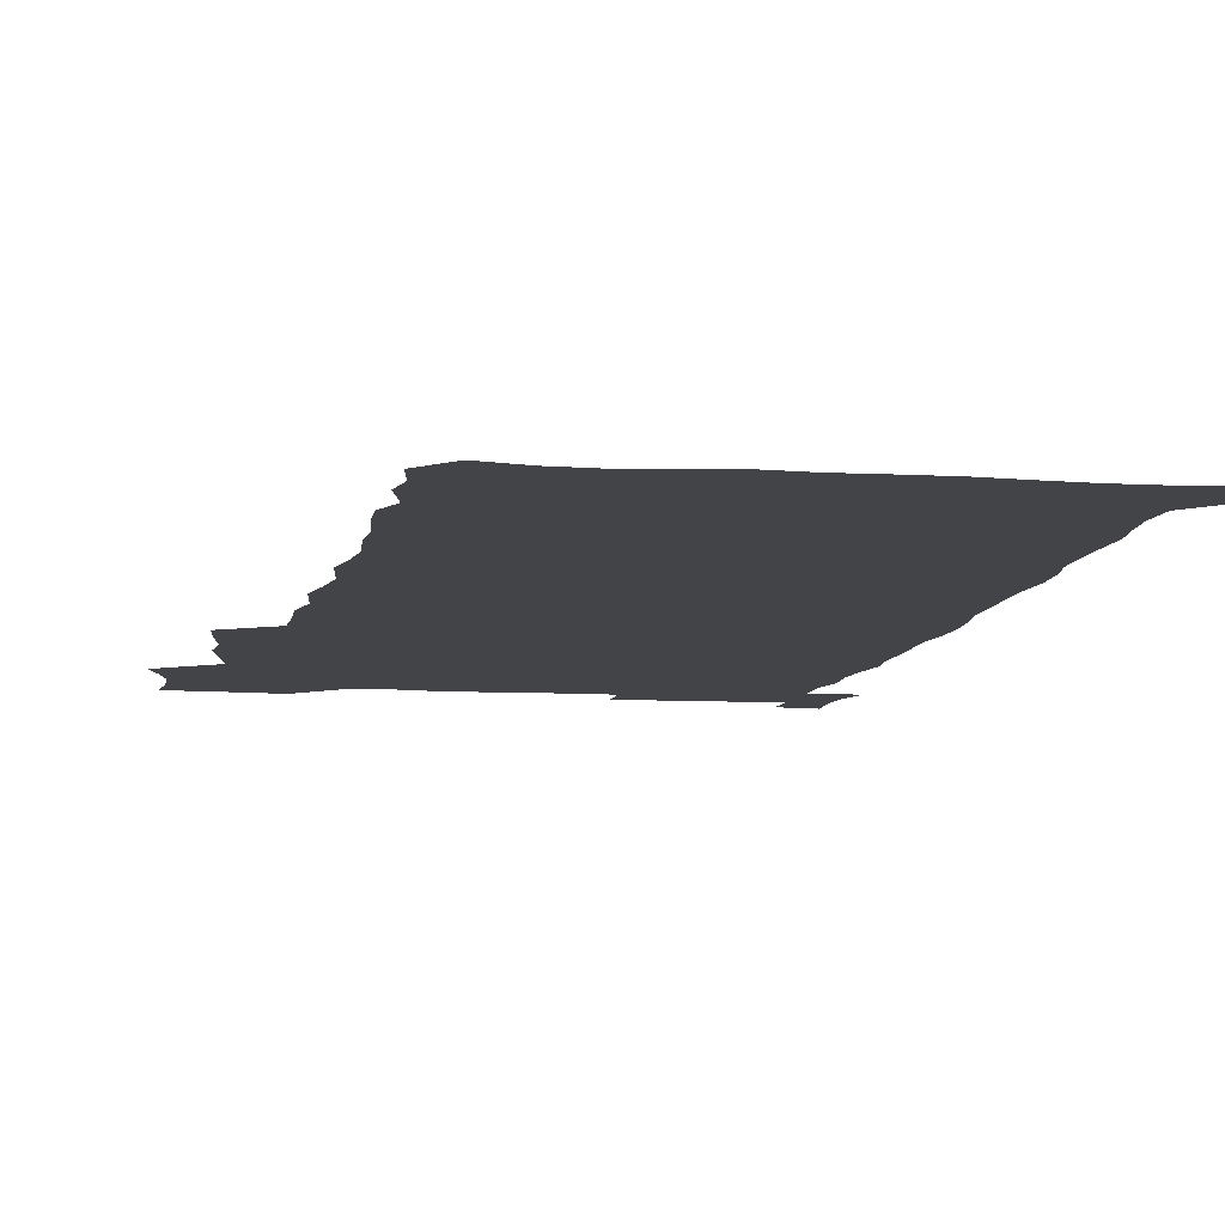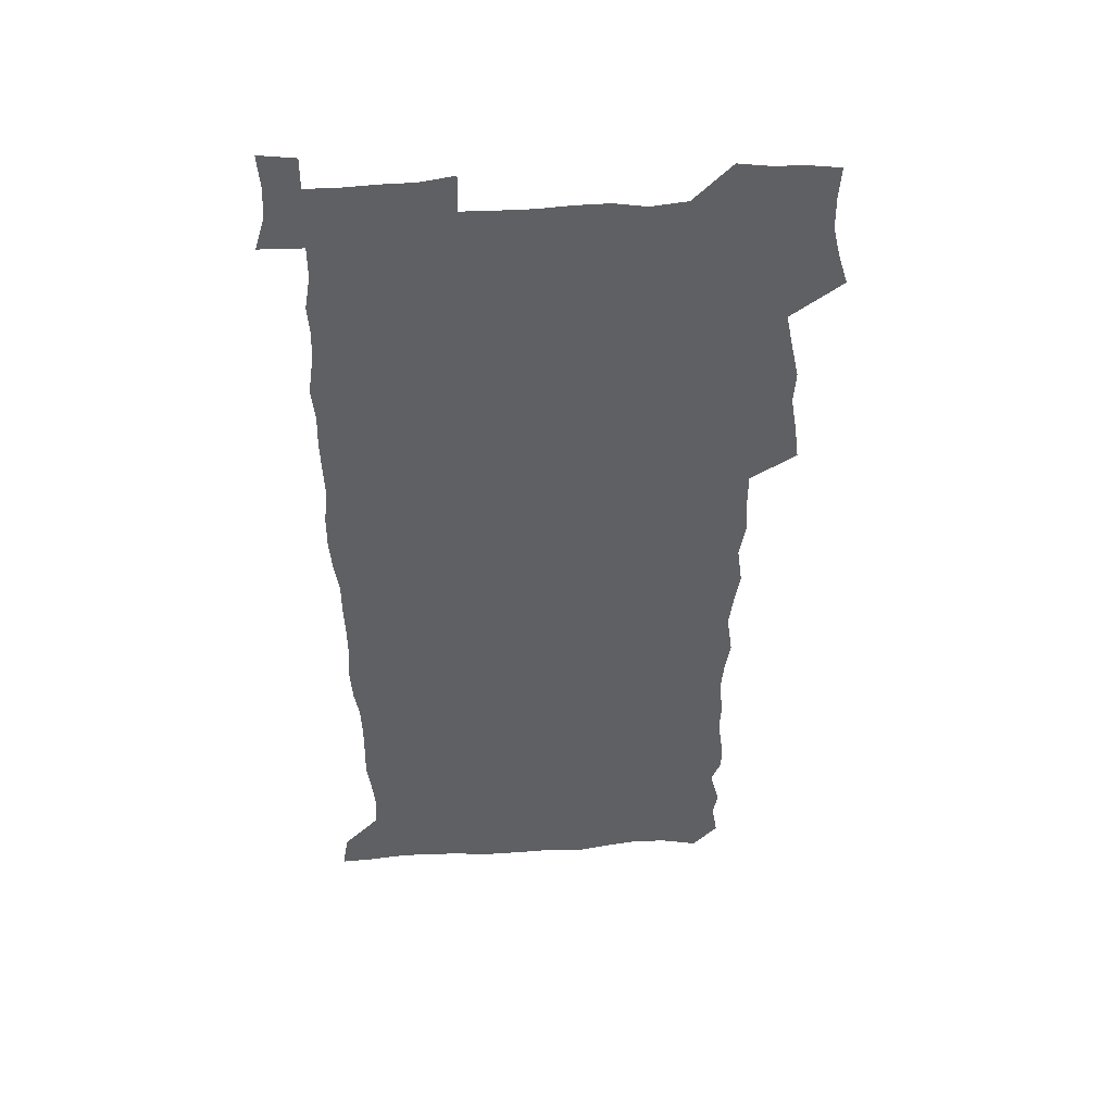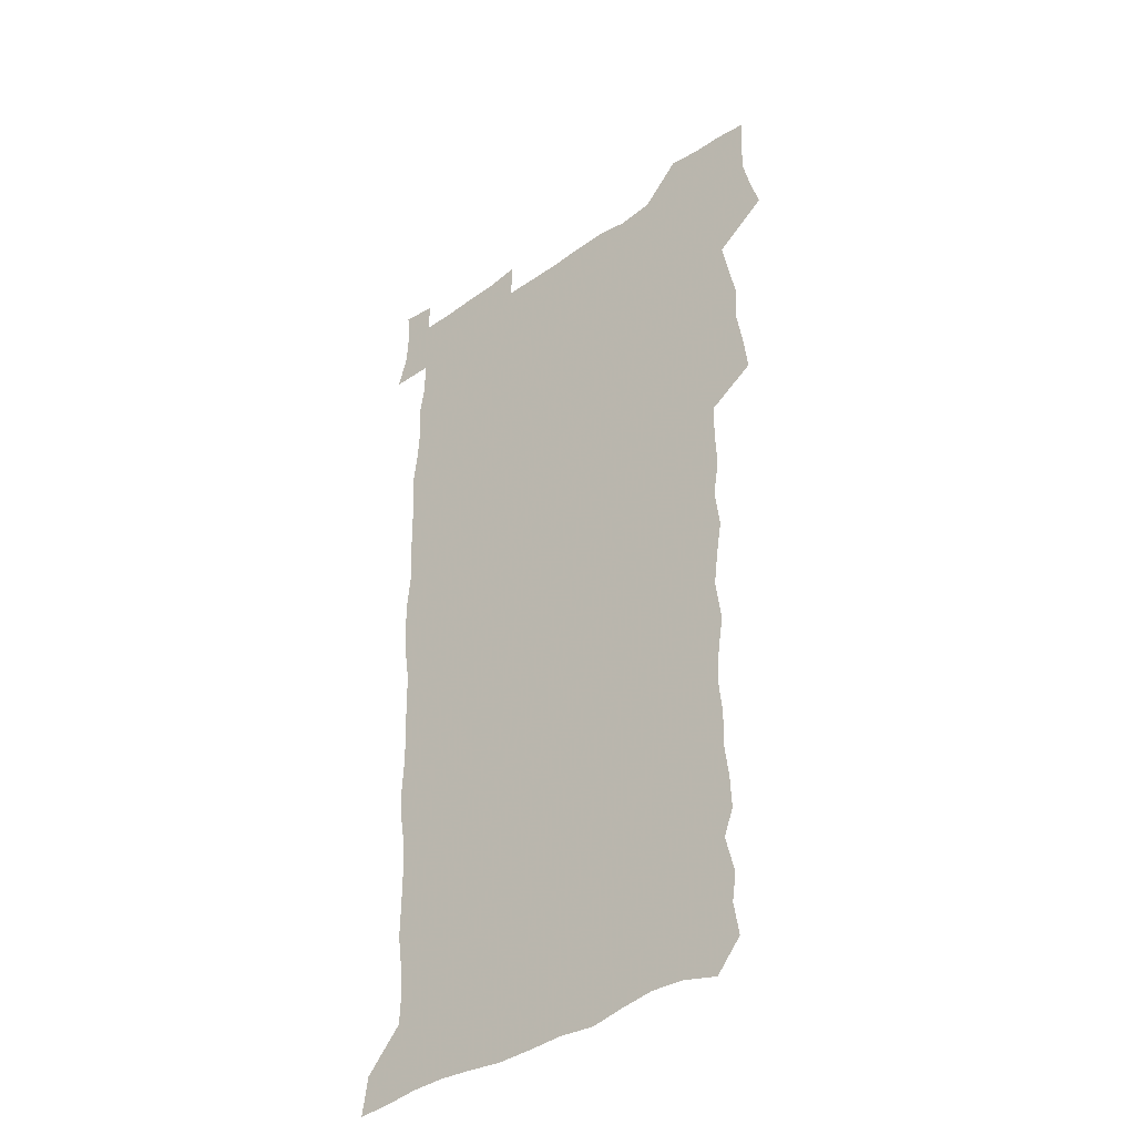
<metadata>
{"format":"obj","ext":"obj","renderer":"f3d","projection":"perspective","resolution":1024,"background":"white","views":[{"elev":-7.7,"azim":-10.4,"up":"+Z"},{"elev":46.8,"azim":176.2,"up":"+Y"},{"elev":-38.2,"azim":-138.5,"up":"+Y"}]}
</metadata>
<code>
v 457.8 527 0
v 462.1 541.1 0
v 465.5 555.5 0
v 465.6 570 0
v 464.6 585.1 0
v 470.2 429.4 0
v 472.2 445.5 0
v 475 461.9 0
v 474.1 477.2 0
v 477.5 493.4 0
v 480.8 509.7 0
v 481 524.4 0
v 478.2 539.9 0
v 483.4 553.8 0
v 481.4 569.2 0
v 478.7 586.9 0
v 491.6 153.8 0
v 494.1 168.8 0
v 492.2 180.8 0
v 496.4 198 0
v 491.9 209.3 0
v 492.6 224 0
v 494.7 240.2 0
v 494.1 254.8 0
v 495.9 271.6 0
v 494.5 286.5 0
v 492.1 300.8 0
v 494.7 320.1 0
v 492.9 335.1 0
v 490.3 349.9 0
v 492.7 368.1 0
v 490 383.4 0
v 490.7 400 0
v 490.7 416 0
v 493.7 433.1 0
v 493.3 448.2 0
v 495.3 463.9 0
v 495.4 478.9 0
v 495.3 494 0
v 497.7 509.5 0
v 497.5 524.4 0
v 498.3 539 0
v 497.3 554.4 0
v 495.5 570.2 0
v 493.2 587.2 0
v 502.9 140.8 0
v 509.6 160 0
v 513.7 176.9 0
v 512 189.5 0
v 513.6 205.1 0
v 514 219.9 0
v 516.3 236.5 0
v 516.9 251.6 0
v 516.2 266 0
v 514.6 279.8 0
v 513.8 294.7 0
v 510.7 308.4 0
v 511.4 324.8 0
v 511.7 341 0
v 511 356.5 0
v 511.2 372.6 0
v 512.4 389 0
v 512.6 404.2 0
v 509.3 418.7 0
v 510.7 434.6 0
v 512.2 450.2 0
v 512.1 464.9 0
v 510.4 479.5 0
v 512.7 494.6 0
v 513.3 509.4 0
v 514 524 0
v 513.4 538.9 0
v 512 554.4 0
v 510.2 570.2 0
v 507.2 589.2 0
v 519.5 144.9 0
v 524.2 162 0
v 528.8 180.9 0
v 528.1 194 0
v 530.1 210.5 0
v 531.4 226.3 0
v 531.8 241.1 0
v 532 256 0
v 531.7 270.6 0
v 530.9 285 0
v 530 299.6 0
v 529.7 314.9 0
v 529.6 330.2 0
v 529.1 345.3 0
v 528.3 360.2 0
v 528.1 375.6 0
v 528.2 391 0
v 527.9 406.1 0
v 527.3 421 0
v 527.5 436.2 0
v 526.9 450.8 0
v 527.3 465.6 0
v 530.1 480.8 0
v 529 495.1 0
v 529 509.5 0
v 528.9 523.9 0
v 529 538.3 0
v 527.5 553.6 0
v 524.2 571.8 0
v 534.5 145.6 0
v 539.5 164.4 0
v 542.4 182 0
v 545.6 200.5 0
v 546.1 215.3 0
v 546.6 230.2 0
v 546.7 244.7 0
v 546.3 258.8 0
v 545.8 273.2 0
v 545.6 288.1 0
v 545 302.7 0
v 545.2 318.2 0
v 544.2 332.3 0
v 543.9 347.3 0
v 543.5 362.1 0
v 544.1 378 0
v 543.1 392.3 0
v 544.6 408.4 0
v 543.8 422.7 0
v 544 437.5 0
v 544.4 452.2 0
v 544.4 466.7 0
v 544.1 481.1 0
v 544 495.3 0
v 544.1 509.5 0
v 543.5 523.8 0
v 544.6 537.6 0
v 542.1 554.1 0
v 540.5 570 0
v 548.9 143.5 0
v 553.2 162.8 0
v 557.2 184.3 0
v 559.6 202.9 0
v 560 217.2 0
v 560.8 232.7 0
v 560.4 246.4 0
v 560.4 261.1 0
v 560.1 275.5 0
v 559.4 289.7 0
v 559.6 305.2 0
v 558.8 319.1 0
v 558.8 334.2 0
v 558.5 348.9 0
v 557.6 362.7 0
v 558.4 378.9 0
v 558.2 393.6 0
v 558.8 409 0
v 558.6 423.4 0
v 558.3 437.7 0
v 558.8 452.6 0
v 558.8 466.9 0
v 558.7 481.3 0
v 558.6 495.5 0
v 558.6 509.7 0
v 558.4 523.8 0
v 558.6 537.6 0
v 557.4 553 0
v 554.7 572.3 0
v 563.6 140.6 0
v 569.3 166.6 0
v 571 183.8 0
v 572.6 202.2 0
v 574.2 220.6 0
v 574.3 234.2 0
v 573.9 247.6 0
v 573.9 262 0
v 573.9 277 0
v 573.7 291.5 0
v 573.4 306.2 0
v 573.5 321.3 0
v 573.1 335.7 0
v 572 349.4 0
v 573.2 365.8 0
v 573.4 380.7 0
v 573.2 394.9 0
v 573.2 409.5 0
v 573.1 423.9 0
v 573.1 438.3 0
v 573.5 453.1 0
v 572.9 467.3 0
v 573 481.5 0
v 573.3 495.8 0
v 573.1 509.8 0
v 572.9 524 0
v 572.6 538.4 0
v 571.7 553.9 0
v 569.8 572.1 0
v 580.4 142.1 0
v 584 167.4 0
v 585.4 185.3 0
v 586.4 202.9 0
v 587 218.6 0
v 587.3 234.6 0
v 587.4 248.3 0
v 587.4 262.1 0
v 587.5 278.4 0
v 587.2 291.8 0
v 587.2 307.2 0
v 587.1 321.5 0
v 587.2 337 0
v 586.9 351.2 0
v 587.1 366.1 0
v 587 380.2 0
v 587.3 395.3 0
v 587.2 409.6 0
v 587.2 424.1 0
v 587.2 438.3 0
v 587.3 453.1 0
v 587.5 467.4 0
v 587.4 481.6 0
v 587.4 495.8 0
v 587.5 510 0
v 587.3 524.1 0
v 587 538.5 0
v 586.4 554 0
v 585.3 571.1 0
v 596.8 141.5 0
v 598.5 165.8 0
v 599.6 186.9 0
v 599.9 202.5 0
v 600.2 218 0
v 600 235 0
v 600.8 247.1 0
v 600.8 261.8 0
v 600.8 278.2 0
v 600.7 292.3 0
v 600.8 306.5 0
v 600.8 321.2 0
v 600.8 338 0
v 600.8 351.3 0
v 601.1 366.8 0
v 601.2 381.1 0
v 601.3 395.1 0
v 601.3 409.7 0
v 601.4 423.9 0
v 601.3 438.3 0
v 601.5 453.3 0
v 601.6 467.5 0
v 601.6 481.7 0
v 601.6 495.9 0
v 601.6 510.2 0
v 601.6 524.2 0
v 601.4 538.1 0
v 600.9 555.1 0
v 600.5 571.1 0
v 613.2 141.3 0
v 613.3 163.3 0
v 613.5 185.4 0
v 613.5 203 0
v 613.7 217.2 0
v 613.8 232.7 0
v 614 248.4 0
v 614.2 261.5 0
v 614.1 278.3 0
v 614.2 292.2 0
v 614.6 306.2 0
v 614.6 321.4 0
v 614.6 336.6 0
v 614.7 352.2 0
v 615 366.2 0
v 615.4 380.1 0
v 615.3 395.2 0
v 615.5 409.4 0
v 615.6 423.8 0
v 615.5 438.7 0
v 615.7 453.1 0
v 615.7 467.4 0
v 615.9 481.7 0
v 616.2 496.1 0
v 616 510.5 0
v 615.9 524.7 0
v 615.7 539 0
v 615.8 554.2 0
v 615.6 571.4 0
v 615.4 588.7 0
v 629.2 143.1 0
v 628 167.7 0
v 627.9 182.9 0
v 626.7 202.8 0
v 627.2 216.7 0
v 627.7 230.8 0
v 627.5 246.8 0
v 627.5 262.1 0
v 627.8 276.6 0
v 628.3 290.3 0
v 628.4 305.4 0
v 628.5 320.6 0
v 628.4 336.3 0
v 628.4 351.3 0
v 628.8 365.6 0
v 629.4 379.7 0
v 629.6 394.4 0
v 629.6 409.1 0
v 630 423.4 0
v 630.8 437.5 0
v 630 452.9 0
v 629.8 467.3 0
v 630.3 481.6 0
v 630.5 496.1 0
v 630.5 510.6 0
v 630.5 525 0
v 630.4 539.5 0
v 630.5 554.2 0
v 630.8 569.6 0
v 630.9 586.2 0
v 644.9 144.4 0
v 642.3 166.7 0
v 641.9 182.5 0
v 641.4 198.9 0
v 641.5 213.9 0
v 641.5 229 0
v 641.2 244.9 0
v 642.8 258.2 0
v 641.9 274.7 0
v 641.4 291 0
v 641.9 304.8 0
v 642.8 318.8 0
v 642.9 334.1 0
v 644.6 348 0
v 643.4 364.1 0
v 644.4 378.2 0
v 645.5 392.5 0
v 644.7 407.9 0
v 644.7 422.8 0
v 645 437.4 0
v 644.5 452.4 0
v 646 466.7 0
v 645 481.6 0
v 645.5 496 0
v 645.6 510.6 0
v 645.5 525.2 0
v 645.3 539.8 0
v 645.4 554.7 0
v 645.5 569.4 0
v 645.8 586.1 0
v 660.2 144.2 0
v 655.9 166.8 0
v 656.2 180.5 0
v 656.3 195.2 0
v 655.7 211.2 0
v 655.5 226.7 0
v 656.1 241.2 0
v 656.9 255.8 0
v 656.8 271.5 0
v 657.7 286.1 0
v 658.3 300.8 0
v 657.2 316.8 0
v 659.3 330.6 0
v 660.1 345.3 0
v 658.4 362 0
v 660 376.2 0
v 660.9 390.9 0
v 660 406.6 0
v 660.1 421.5 0
v 661.1 436.1 0
v 660.9 451.1 0
v 662.2 465.8 0
v 661.1 481.1 0
v 661 495.8 0
v 661.1 510.6 0
v 662.1 525.5 0
v 661.1 540.5 0
v 660.7 555.3 0
v 660.3 569.8 0
v 660.7 585.2 0
v 675.8 142.4 0
v 672.1 162 0
v 671.1 177.2 0
v 670.4 192.4 0
v 671.8 206 0
v 673.7 219.6 0
v 673.4 235 0
v 673.3 250.5 0
v 673.9 265.6 0
v 676.2 279.6 0
v 677.1 294.5 0
v 676.2 310.8 0
v 676.4 326.3 0
v 677 341.6 0
v 677 357.4 0
v 679.2 372.1 0
v 680.5 387 0
v 680.4 402.6 0
v 678.6 418.9 0
v 679.3 434.1 0
v 679.8 449.4 0
v 679.4 464.7 0
v 681 479.8 0
v 678.8 495.4 0
v 677.8 510.5 0
v 678.9 525.5 0
v 676.2 541.4 0
v 676.3 556.4 0
v 675.5 570.6 0
v 675.5 585.3 0
v 675.5 599.9 0
v 690.4 141.7 0
v 687.8 158.7 0
v 696 556.8 0
v 691.4 572 0
v 690.6 586.3 0
v 691.8 602 0
f 11 12 1
f 1 12 2
f 12 13 2
f 2 13 3
f 13 14 3
f 3 14 4
f 14 15 4
f 4 15 5
f 15 16 5
f 34 35 6
f 6 35 7
f 35 36 7
f 7 36 8
f 36 37 8
f 8 37 9
f 37 38 9
f 9 38 10
f 38 39 10
f 10 39 11
f 39 40 11
f 11 40 12
f 40 41 12
f 12 41 13
f 41 42 13
f 13 42 14
f 42 43 14
f 14 43 15
f 43 44 15
f 15 44 16
f 44 45 16
f 46 47 17
f 17 47 18
f 47 48 18
f 18 48 19
f 48 49 19
f 19 49 20
f 49 50 20
f 20 50 21
f 50 51 21
f 21 51 22
f 51 52 22
f 22 52 23
f 52 53 23
f 23 53 24
f 53 54 24
f 24 54 25
f 54 55 25
f 25 55 26
f 55 56 26
f 26 56 27
f 56 57 27
f 27 57 28
f 57 58 28
f 28 58 29
f 58 59 29
f 29 59 30
f 59 60 30
f 30 60 31
f 60 61 31
f 31 61 32
f 61 62 32
f 32 62 33
f 62 63 33
f 33 63 34
f 63 64 34
f 34 64 35
f 64 65 35
f 35 65 36
f 65 66 36
f 36 66 37
f 66 67 37
f 37 67 38
f 67 68 38
f 38 68 39
f 68 69 39
f 39 69 40
f 69 70 40
f 40 70 41
f 70 71 41
f 41 71 42
f 71 72 42
f 42 72 43
f 72 73 43
f 43 73 44
f 73 74 44
f 44 74 45
f 74 75 45
f 46 76 47
f 76 77 47
f 47 77 48
f 77 78 48
f 48 78 49
f 78 79 49
f 49 79 50
f 79 80 50
f 50 80 51
f 80 81 51
f 51 81 52
f 81 82 52
f 52 82 53
f 82 83 53
f 53 83 54
f 83 84 54
f 54 84 55
f 84 85 55
f 55 85 56
f 85 86 56
f 56 86 57
f 86 87 57
f 57 87 58
f 87 88 58
f 58 88 59
f 88 89 59
f 59 89 60
f 89 90 60
f 60 90 61
f 90 91 61
f 61 91 62
f 91 92 62
f 62 92 63
f 92 93 63
f 63 93 64
f 93 94 64
f 64 94 65
f 94 95 65
f 65 95 66
f 95 96 66
f 66 96 67
f 96 97 67
f 67 97 68
f 97 98 68
f 68 98 69
f 98 99 69
f 69 99 70
f 99 100 70
f 70 100 71
f 100 101 71
f 71 101 72
f 101 102 72
f 72 102 73
f 102 103 73
f 73 103 74
f 103 104 74
f 74 104 75
f 76 105 77
f 105 106 77
f 77 106 78
f 106 107 78
f 78 107 79
f 107 108 79
f 79 108 80
f 108 109 80
f 80 109 81
f 109 110 81
f 81 110 82
f 110 111 82
f 82 111 83
f 111 112 83
f 83 112 84
f 112 113 84
f 84 113 85
f 113 114 85
f 85 114 86
f 114 115 86
f 86 115 87
f 115 116 87
f 87 116 88
f 116 117 88
f 88 117 89
f 117 118 89
f 89 118 90
f 118 119 90
f 90 119 91
f 119 120 91
f 91 120 92
f 120 121 92
f 92 121 93
f 121 122 93
f 93 122 94
f 122 123 94
f 94 123 95
f 123 124 95
f 95 124 96
f 124 125 96
f 96 125 97
f 125 126 97
f 97 126 98
f 126 127 98
f 98 127 99
f 127 128 99
f 99 128 100
f 128 129 100
f 100 129 101
f 129 130 101
f 101 130 102
f 130 131 102
f 102 131 103
f 131 132 103
f 103 132 104
f 132 133 104
f 105 134 106
f 134 135 106
f 106 135 107
f 135 136 107
f 107 136 108
f 136 137 108
f 108 137 109
f 137 138 109
f 109 138 110
f 138 139 110
f 110 139 111
f 139 140 111
f 111 140 112
f 140 141 112
f 112 141 113
f 141 142 113
f 113 142 114
f 142 143 114
f 114 143 115
f 143 144 115
f 115 144 116
f 144 145 116
f 116 145 117
f 145 146 117
f 117 146 118
f 146 147 118
f 118 147 119
f 147 148 119
f 119 148 120
f 148 149 120
f 120 149 121
f 149 150 121
f 121 150 122
f 150 151 122
f 122 151 123
f 151 152 123
f 123 152 124
f 152 153 124
f 124 153 125
f 153 154 125
f 125 154 126
f 154 155 126
f 126 155 127
f 155 156 127
f 127 156 128
f 156 157 128
f 128 157 129
f 157 158 129
f 129 158 130
f 158 159 130
f 130 159 131
f 159 160 131
f 131 160 132
f 160 161 132
f 132 161 133
f 161 162 133
f 134 163 135
f 163 164 135
f 135 164 136
f 164 165 136
f 136 165 137
f 165 166 137
f 137 166 138
f 166 167 138
f 138 167 139
f 167 168 139
f 139 168 140
f 168 169 140
f 140 169 141
f 169 170 141
f 141 170 142
f 170 171 142
f 142 171 143
f 171 172 143
f 143 172 144
f 172 173 144
f 144 173 145
f 173 174 145
f 145 174 146
f 174 175 146
f 146 175 147
f 175 176 147
f 147 176 148
f 176 177 148
f 148 177 149
f 177 178 149
f 149 178 150
f 178 179 150
f 150 179 151
f 179 180 151
f 151 180 152
f 180 181 152
f 152 181 153
f 181 182 153
f 153 182 154
f 182 183 154
f 154 183 155
f 183 184 155
f 155 184 156
f 184 185 156
f 156 185 157
f 185 186 157
f 157 186 158
f 186 187 158
f 158 187 159
f 187 188 159
f 159 188 160
f 188 189 160
f 160 189 161
f 189 190 161
f 161 190 162
f 190 191 162
f 163 192 164
f 192 193 164
f 164 193 165
f 193 194 165
f 165 194 166
f 194 195 166
f 166 195 167
f 195 196 167
f 167 196 168
f 196 197 168
f 168 197 169
f 197 198 169
f 169 198 170
f 198 199 170
f 170 199 171
f 199 200 171
f 171 200 172
f 200 201 172
f 172 201 173
f 201 202 173
f 173 202 174
f 202 203 174
f 174 203 175
f 203 204 175
f 175 204 176
f 204 205 176
f 176 205 177
f 205 206 177
f 177 206 178
f 206 207 178
f 178 207 179
f 207 208 179
f 179 208 180
f 208 209 180
f 180 209 181
f 209 210 181
f 181 210 182
f 210 211 182
f 182 211 183
f 211 212 183
f 183 212 184
f 212 213 184
f 184 213 185
f 213 214 185
f 185 214 186
f 214 215 186
f 186 215 187
f 215 216 187
f 187 216 188
f 216 217 188
f 188 217 189
f 217 218 189
f 189 218 190
f 218 219 190
f 190 219 191
f 219 220 191
f 192 221 193
f 221 222 193
f 193 222 194
f 222 223 194
f 194 223 195
f 223 224 195
f 195 224 196
f 224 225 196
f 196 225 197
f 225 226 197
f 197 226 198
f 226 227 198
f 198 227 199
f 227 228 199
f 199 228 200
f 228 229 200
f 200 229 201
f 229 230 201
f 201 230 202
f 230 231 202
f 202 231 203
f 231 232 203
f 203 232 204
f 232 233 204
f 204 233 205
f 233 234 205
f 205 234 206
f 234 235 206
f 206 235 207
f 235 236 207
f 207 236 208
f 236 237 208
f 208 237 209
f 237 238 209
f 209 238 210
f 238 239 210
f 210 239 211
f 239 240 211
f 211 240 212
f 240 241 212
f 212 241 213
f 241 242 213
f 213 242 214
f 242 243 214
f 214 243 215
f 243 244 215
f 215 244 216
f 244 245 216
f 216 245 217
f 245 246 217
f 217 246 218
f 246 247 218
f 218 247 219
f 247 248 219
f 219 248 220
f 248 249 220
f 221 250 222
f 250 251 222
f 222 251 223
f 251 252 223
f 223 252 224
f 252 253 224
f 224 253 225
f 253 254 225
f 225 254 226
f 254 255 226
f 226 255 227
f 255 256 227
f 227 256 228
f 256 257 228
f 228 257 229
f 257 258 229
f 229 258 230
f 258 259 230
f 230 259 231
f 259 260 231
f 231 260 232
f 260 261 232
f 232 261 233
f 261 262 233
f 233 262 234
f 262 263 234
f 234 263 235
f 263 264 235
f 235 264 236
f 264 265 236
f 236 265 237
f 265 266 237
f 237 266 238
f 266 267 238
f 238 267 239
f 267 268 239
f 239 268 240
f 268 269 240
f 240 269 241
f 269 270 241
f 241 270 242
f 270 271 242
f 242 271 243
f 271 272 243
f 243 272 244
f 272 273 244
f 244 273 245
f 273 274 245
f 245 274 246
f 274 275 246
f 246 275 247
f 275 276 247
f 247 276 248
f 276 277 248
f 248 277 249
f 277 278 249
f 250 280 251
f 280 281 251
f 251 281 252
f 281 282 252
f 252 282 253
f 282 283 253
f 253 283 254
f 283 284 254
f 254 284 255
f 284 285 255
f 255 285 256
f 285 286 256
f 256 286 257
f 286 287 257
f 257 287 258
f 287 288 258
f 258 288 259
f 288 289 259
f 259 289 260
f 289 290 260
f 260 290 261
f 290 291 261
f 261 291 262
f 291 292 262
f 262 292 263
f 292 293 263
f 263 293 264
f 293 294 264
f 264 294 265
f 294 295 265
f 265 295 266
f 295 296 266
f 266 296 267
f 296 297 267
f 267 297 268
f 297 298 268
f 268 298 269
f 298 299 269
f 269 299 270
f 299 300 270
f 270 300 271
f 300 301 271
f 271 301 272
f 301 302 272
f 272 302 273
f 302 303 273
f 273 303 274
f 303 304 274
f 274 304 275
f 304 305 275
f 275 305 276
f 305 306 276
f 276 306 277
f 306 307 277
f 277 307 278
f 307 308 278
f 278 308 279
f 308 309 279
f 280 310 281
f 310 311 281
f 281 311 282
f 311 312 282
f 282 312 283
f 312 313 283
f 283 313 284
f 313 314 284
f 284 314 285
f 314 315 285
f 285 315 286
f 315 316 286
f 286 316 287
f 316 317 287
f 287 317 288
f 317 318 288
f 288 318 289
f 318 319 289
f 289 319 290
f 319 320 290
f 290 320 291
f 320 321 291
f 291 321 292
f 321 322 292
f 292 322 293
f 322 323 293
f 293 323 294
f 323 324 294
f 294 324 295
f 324 325 295
f 295 325 296
f 325 326 296
f 296 326 297
f 326 327 297
f 297 327 298
f 327 328 298
f 298 328 299
f 328 329 299
f 299 329 300
f 329 330 300
f 300 330 301
f 330 331 301
f 301 331 302
f 331 332 302
f 302 332 303
f 332 333 303
f 303 333 304
f 333 334 304
f 304 334 305
f 334 335 305
f 305 335 306
f 335 336 306
f 306 336 307
f 336 337 307
f 307 337 308
f 337 338 308
f 308 338 309
f 338 339 309
f 310 340 311
f 340 341 311
f 311 341 312
f 341 342 312
f 312 342 313
f 342 343 313
f 313 343 314
f 343 344 314
f 314 344 315
f 344 345 315
f 315 345 316
f 345 346 316
f 316 346 317
f 346 347 317
f 317 347 318
f 347 348 318
f 318 348 319
f 348 349 319
f 319 349 320
f 349 350 320
f 320 350 321
f 350 351 321
f 321 351 322
f 351 352 322
f 322 352 323
f 352 353 323
f 323 353 324
f 353 354 324
f 324 354 325
f 354 355 325
f 325 355 326
f 355 356 326
f 326 356 327
f 356 357 327
f 327 357 328
f 357 358 328
f 328 358 329
f 358 359 329
f 329 359 330
f 359 360 330
f 330 360 331
f 360 361 331
f 331 361 332
f 361 362 332
f 332 362 333
f 362 363 333
f 333 363 334
f 363 364 334
f 334 364 335
f 364 365 335
f 335 365 336
f 365 366 336
f 336 366 337
f 366 367 337
f 337 367 338
f 367 368 338
f 338 368 339
f 368 369 339
f 340 370 341
f 370 371 341
f 341 371 342
f 371 372 342
f 342 372 343
f 372 373 343
f 343 373 344
f 373 374 344
f 344 374 345
f 374 375 345
f 345 375 346
f 375 376 346
f 346 376 347
f 376 377 347
f 347 377 348
f 377 378 348
f 348 378 349
f 378 379 349
f 349 379 350
f 379 380 350
f 350 380 351
f 380 381 351
f 351 381 352
f 381 382 352
f 352 382 353
f 382 383 353
f 353 383 354
f 383 384 354
f 354 384 355
f 384 385 355
f 355 385 356
f 385 386 356
f 356 386 357
f 386 387 357
f 357 387 358
f 387 388 358
f 358 388 359
f 388 389 359
f 359 389 360
f 389 390 360
f 360 390 361
f 390 391 361
f 361 391 362
f 391 392 362
f 362 392 363
f 392 393 363
f 363 393 364
f 393 394 364
f 364 394 365
f 394 395 365
f 365 395 366
f 395 396 366
f 366 396 367
f 396 397 367
f 367 397 368
f 397 398 368
f 368 398 369
f 398 399 369
f 370 401 371
f 401 402 371
f 371 402 372
f 397 403 398
f 403 404 398
f 398 404 399
f 404 405 399
f 399 405 400
f 405 406 400

</code>
